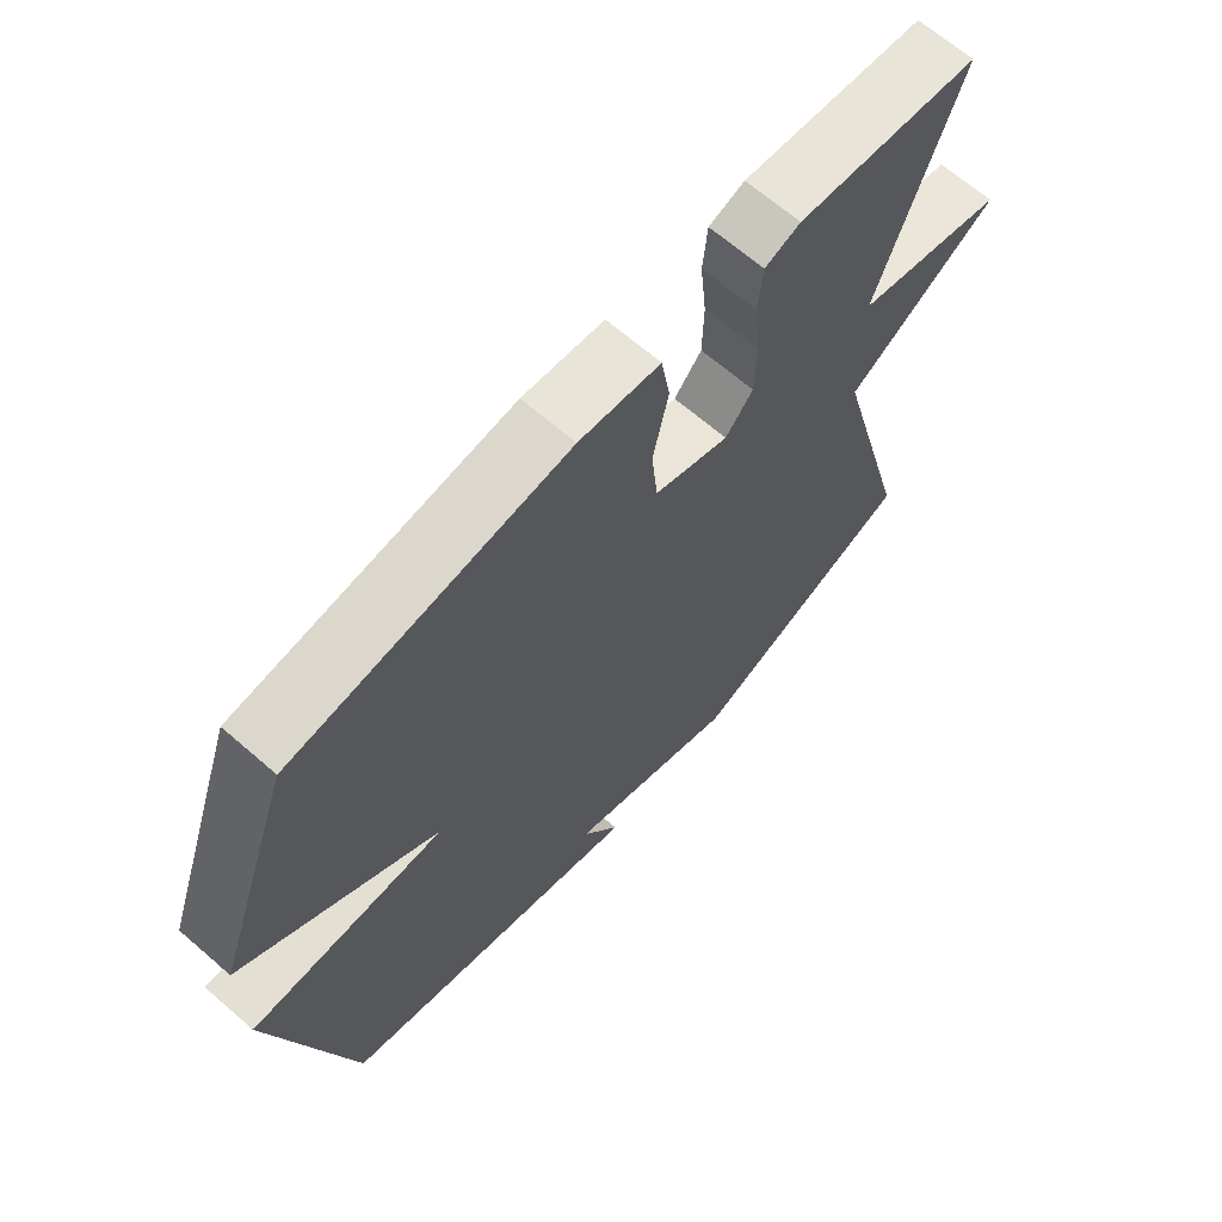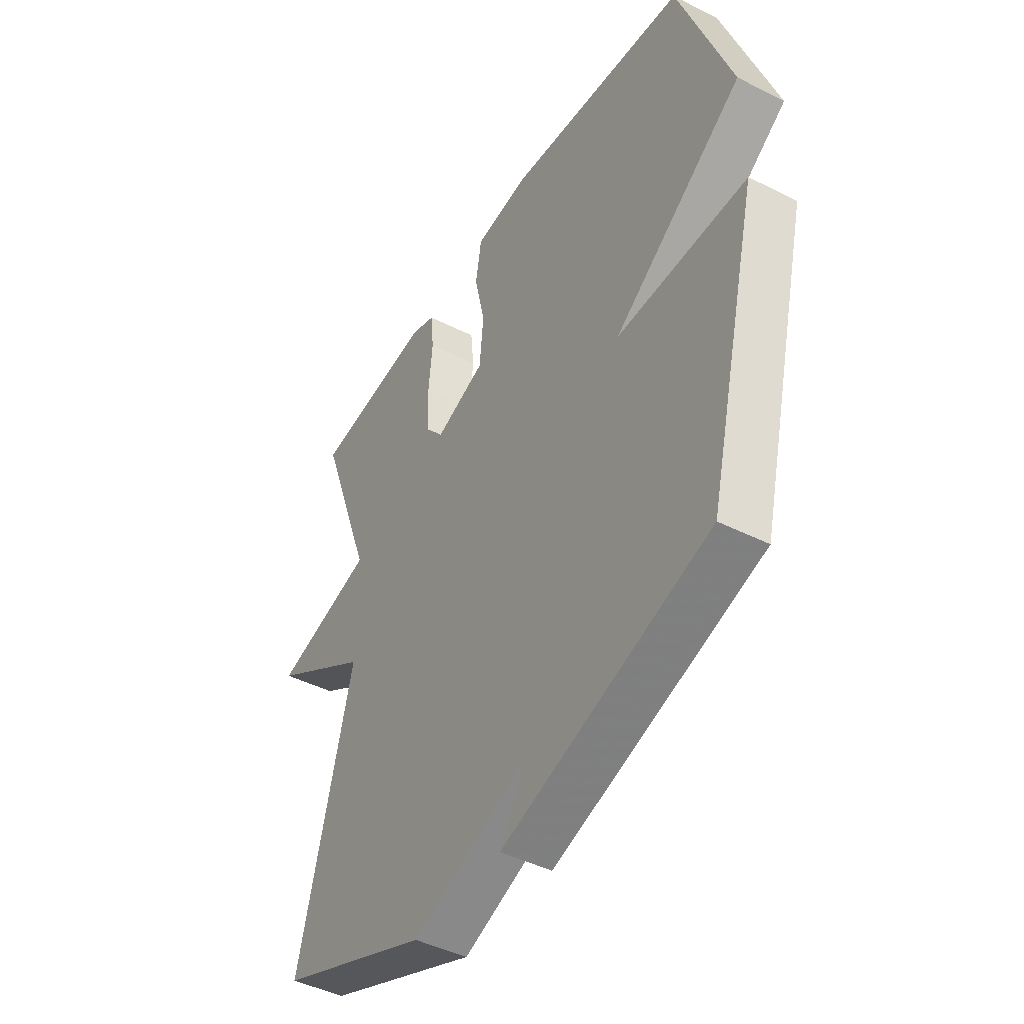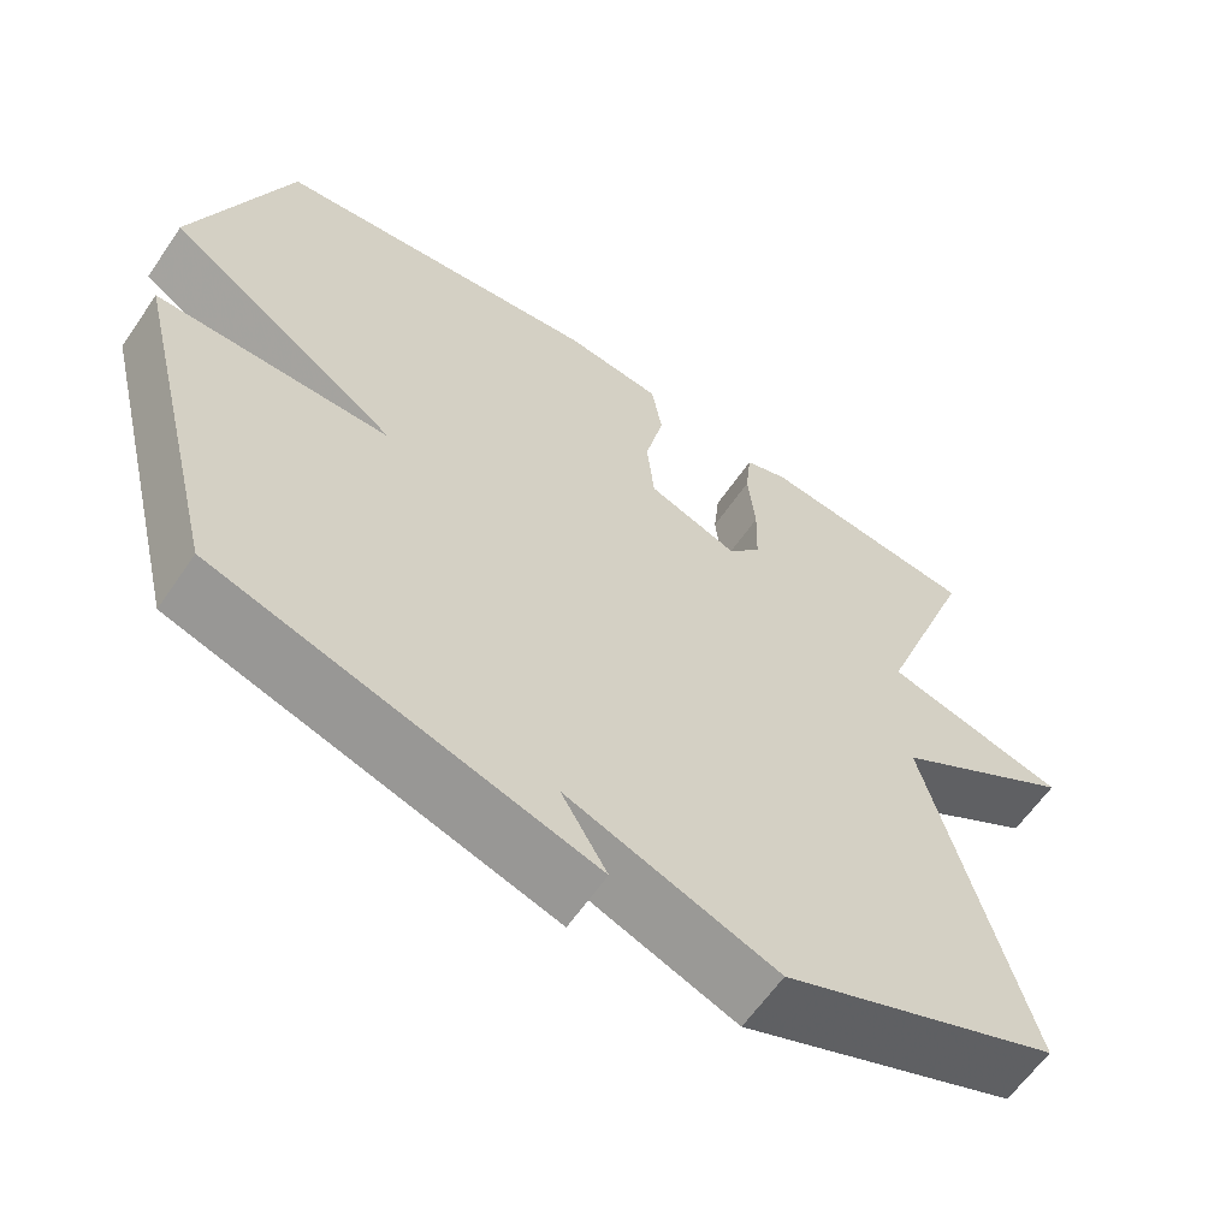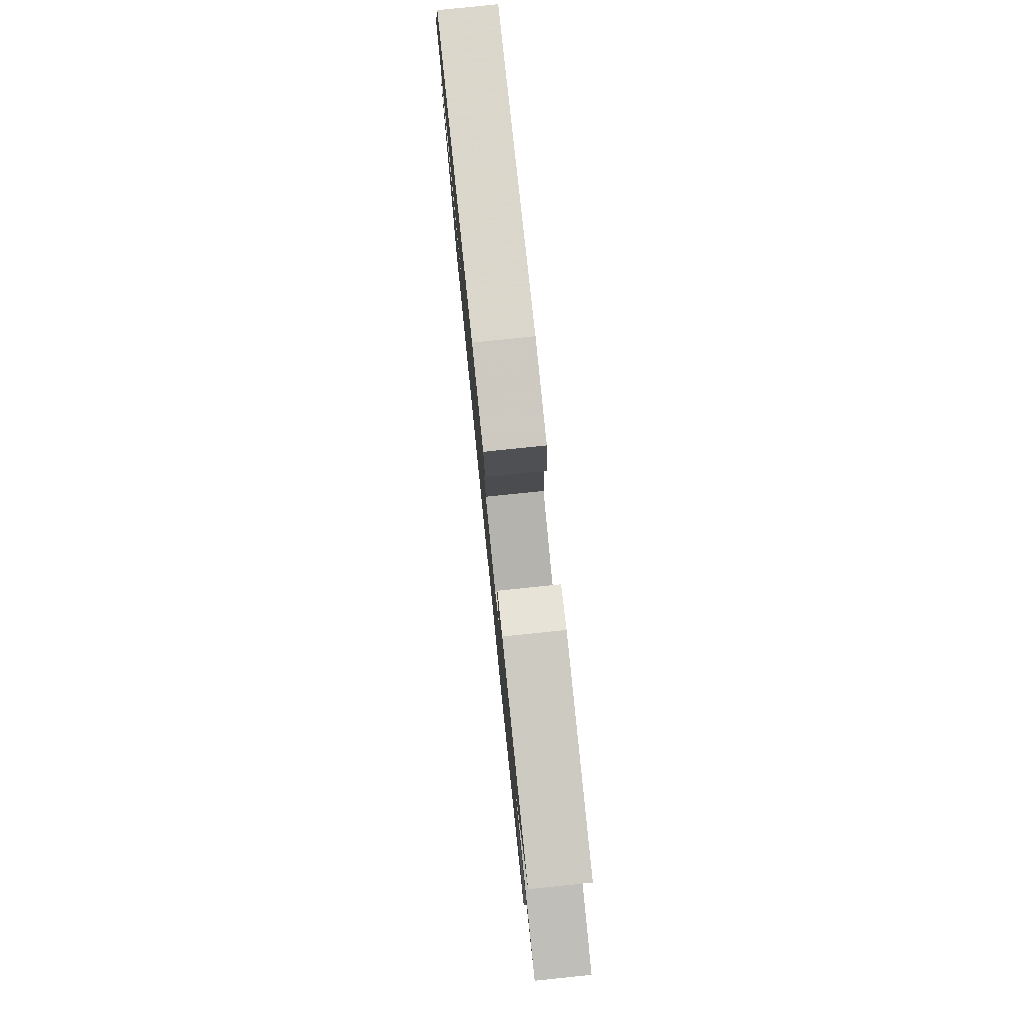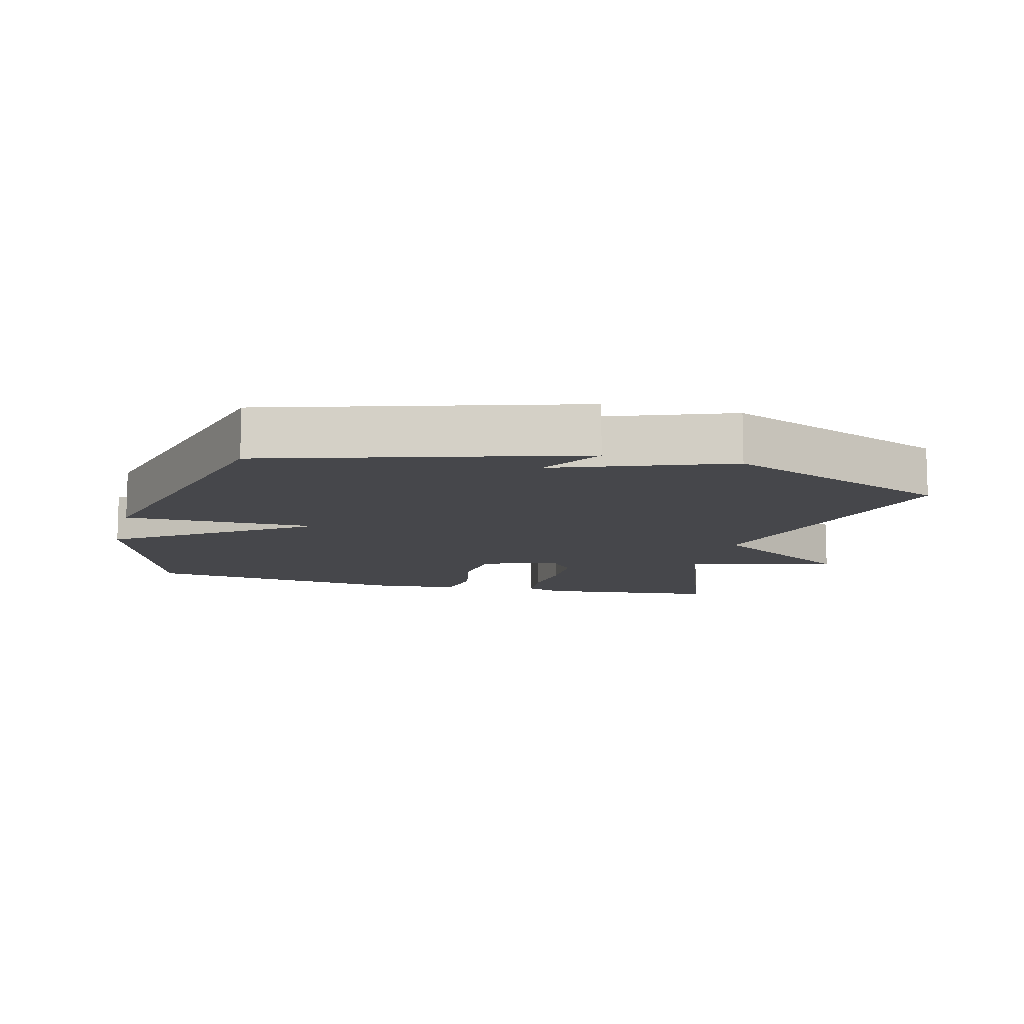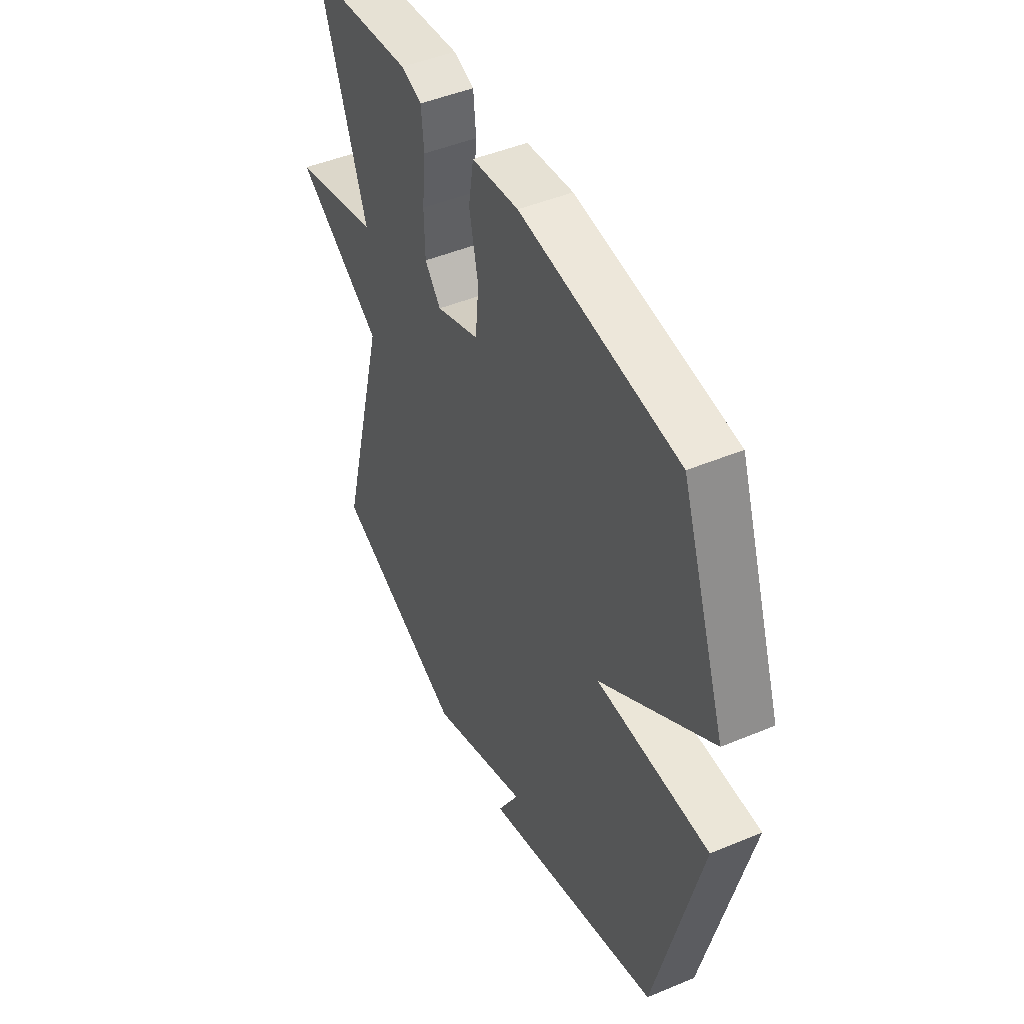
<metadata>
{"format":"obj","ext":"obj","renderer":"f3d","projection":"perspective","resolution":1024,"background":"white","views":[{"elev":66.6,"azim":131.0,"up":"+Z"},{"elev":-44.8,"azim":59.6,"up":"+Z"},{"elev":-61.9,"azim":145.6,"up":"+Z"},{"elev":80.0,"azim":-95.9,"up":"+Z"},{"elev":-10.8,"azim":165.4,"up":"+Y"},{"elev":46.4,"azim":64.5,"up":"+Z"}]}
</metadata>
<code>
v 0.5 0.07 0.5
v 0.616 0.07 0.17
v 0.327 0.07 -0.03
v 0.616 0.07 -0.03
v 0.5 0.07 -0.5
v 0.039 0.07 -0.64
v 0.095 0.07 -0.544
v -0.161 0.07 -0.64
v -0.5 0.07 -0.5
v -0.378 0.07 -0.034
v -0.602 0.07 0.108
v -0.378 0.07 0.166
v -0.5 0.07 0.5
v -0.229 0.07 0.53
v -0.176 0.07 0.511
v -0.169 0.07 0.44
v -0.178 0.07 0.348
v -0.176 0.07 0.263
v -0.135 0.07 0.214
v -0.024 0.07 0.255
v -0.015 0.07 0.348
v -0.038 0.07 0.454
v -0.025 0.07 0.534
v 0.095 0.07 0.548
v 0.5 0 0.5
v 0.616 0 0.17
v 0.327 0 -0.03
v 0.616 0 -0.03
v 0.5 0 -0.5
v 0.039 0 -0.64
v 0.095 0 -0.544
v -0.161 0 -0.64
v -0.5 0 -0.5
v -0.378 0 -0.034
v -0.602 0 0.108
v -0.378 0 0.166
v -0.5 0 0.5
v -0.229 0 0.53
v -0.176 0 0.511
v -0.169 0 0.44
v -0.178 0 0.348
v -0.176 0 0.263
v -0.135 0 0.214
v -0.024 0 0.255
v -0.015 0 0.348
v -0.038 0 0.454
v -0.025 0 0.534
v 0.095 0 0.548
f 1 2 3
f 24 1 3
f 23 24 3
f 22 23 3
f 21 22 3
f 20 21 3
f 19 20 3
f 15 16 17
f 14 15 17
f 13 14 17
f 12 13 17
f 12 17 18
f 10 11 12
f 10 12 18 19
f 10 19 3
f 9 10 3
f 8 9 3
f 7 8 3
f 7 3 4 5
f 5 6 7
f 27 26 25
f 27 25 48
f 27 48 47
f 27 47 46
f 27 46 45
f 27 45 44
f 27 44 43
f 41 40 39
f 41 39 38
f 41 38 37
f 41 37 36
f 42 41 36
f 36 35 34
f 43 42 36 34
f 27 43 34
f 27 34 33
f 27 33 32
f 27 32 31
f 29 28 27 31
f 31 30 29
f 1 25 26 2
f 2 26 27 3
f 3 27 28 4
f 4 28 29 5
f 5 29 30 6
f 6 30 31 7
f 7 31 32 8
f 8 32 33 9
f 9 33 34 10
f 10 34 35 11
f 11 35 36 12
f 12 36 37 13
f 13 37 38 14
f 14 38 39 15
f 15 39 40 16
f 16 40 41 17
f 17 41 42 18
f 18 42 43 19
f 19 43 44 20
f 20 44 45 21
f 21 45 46 22
f 22 46 47 23
f 23 47 48 24
f 24 48 25 1

</code>
